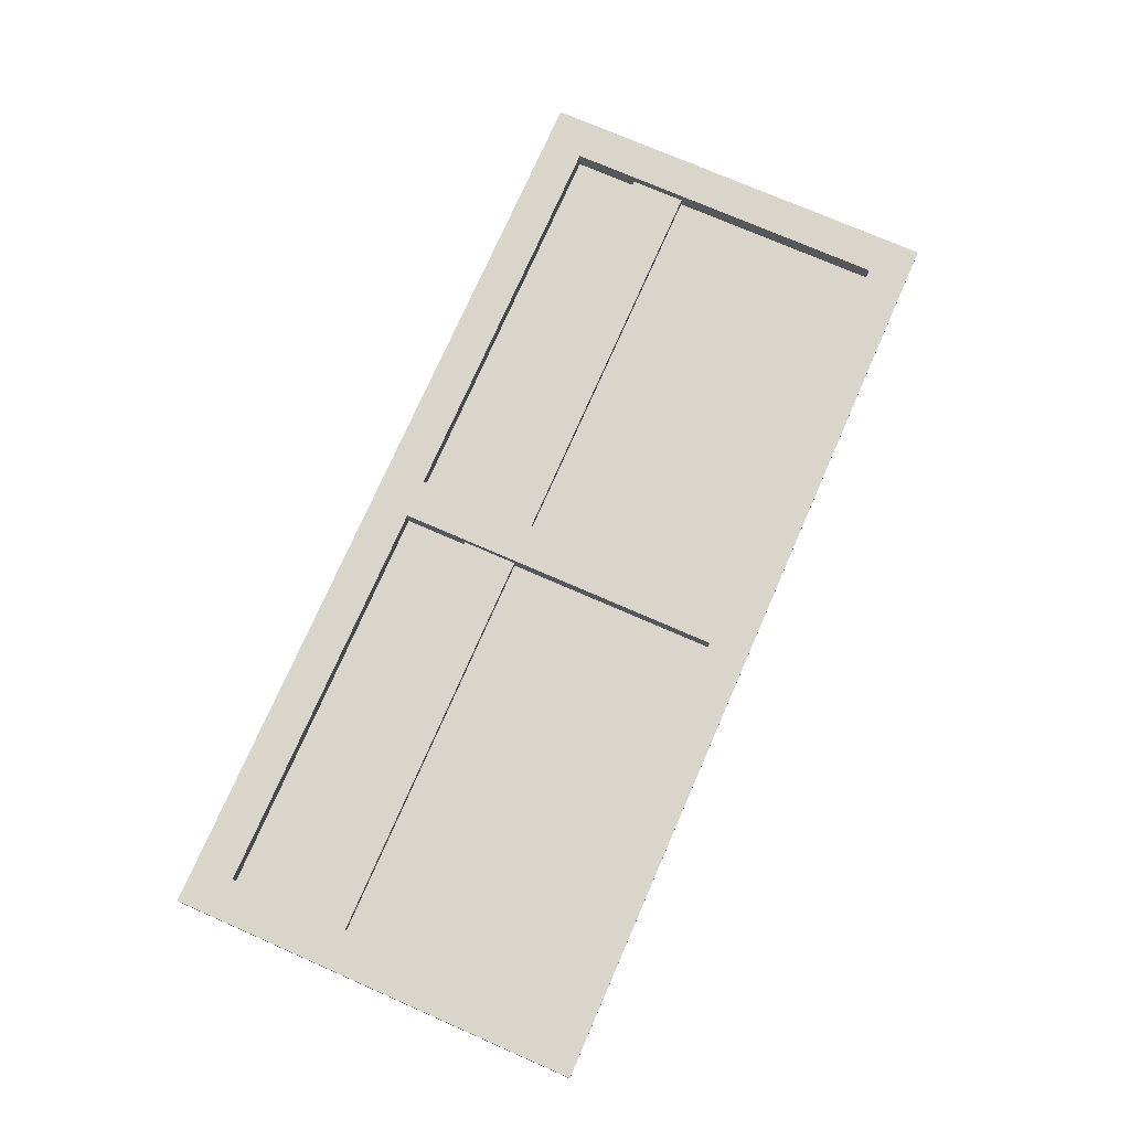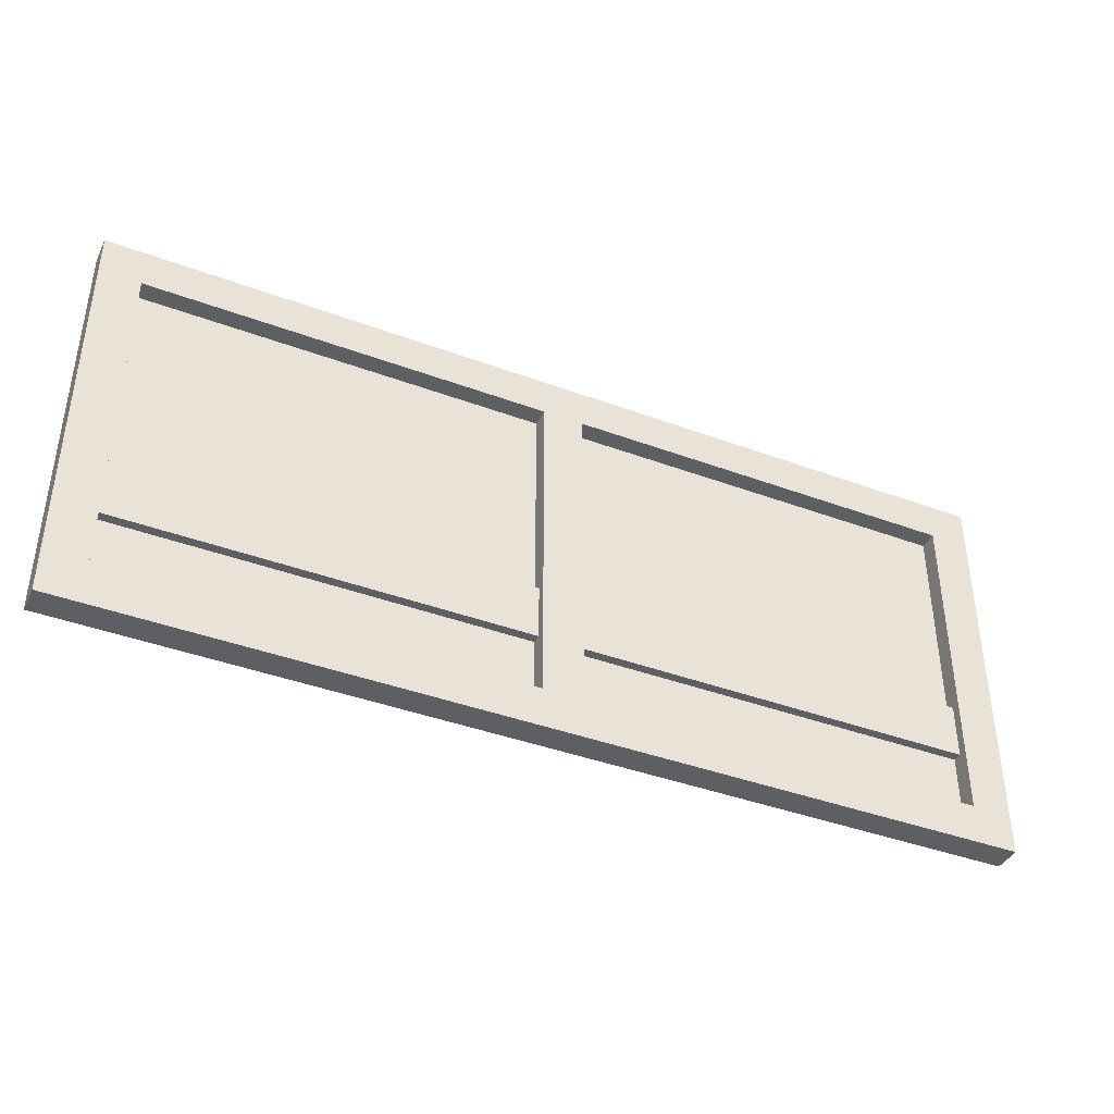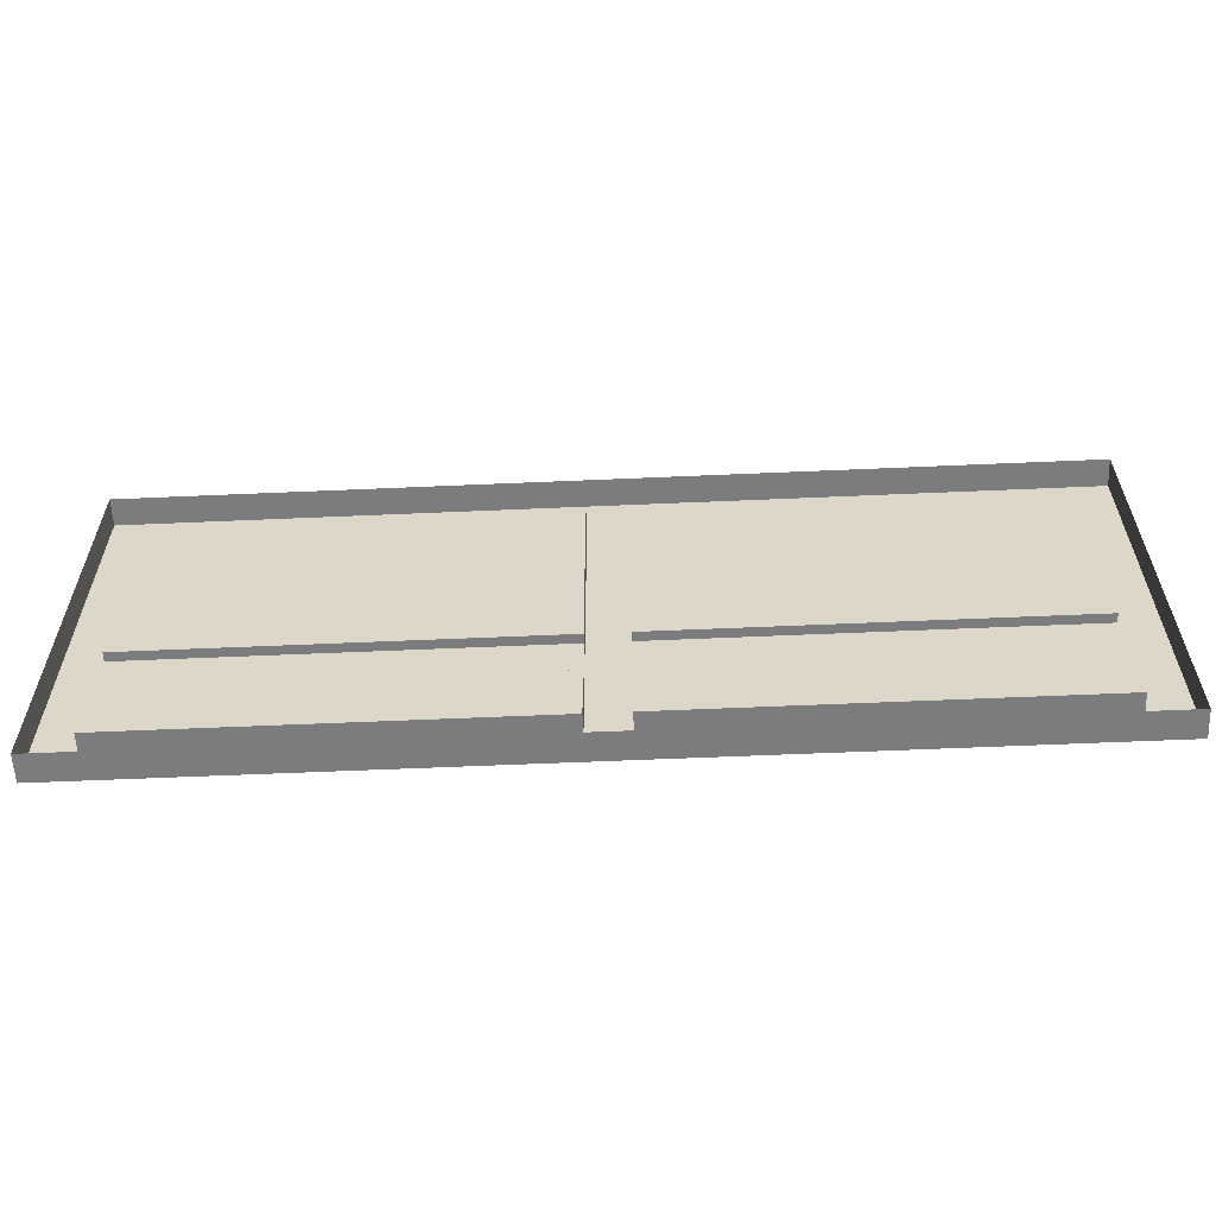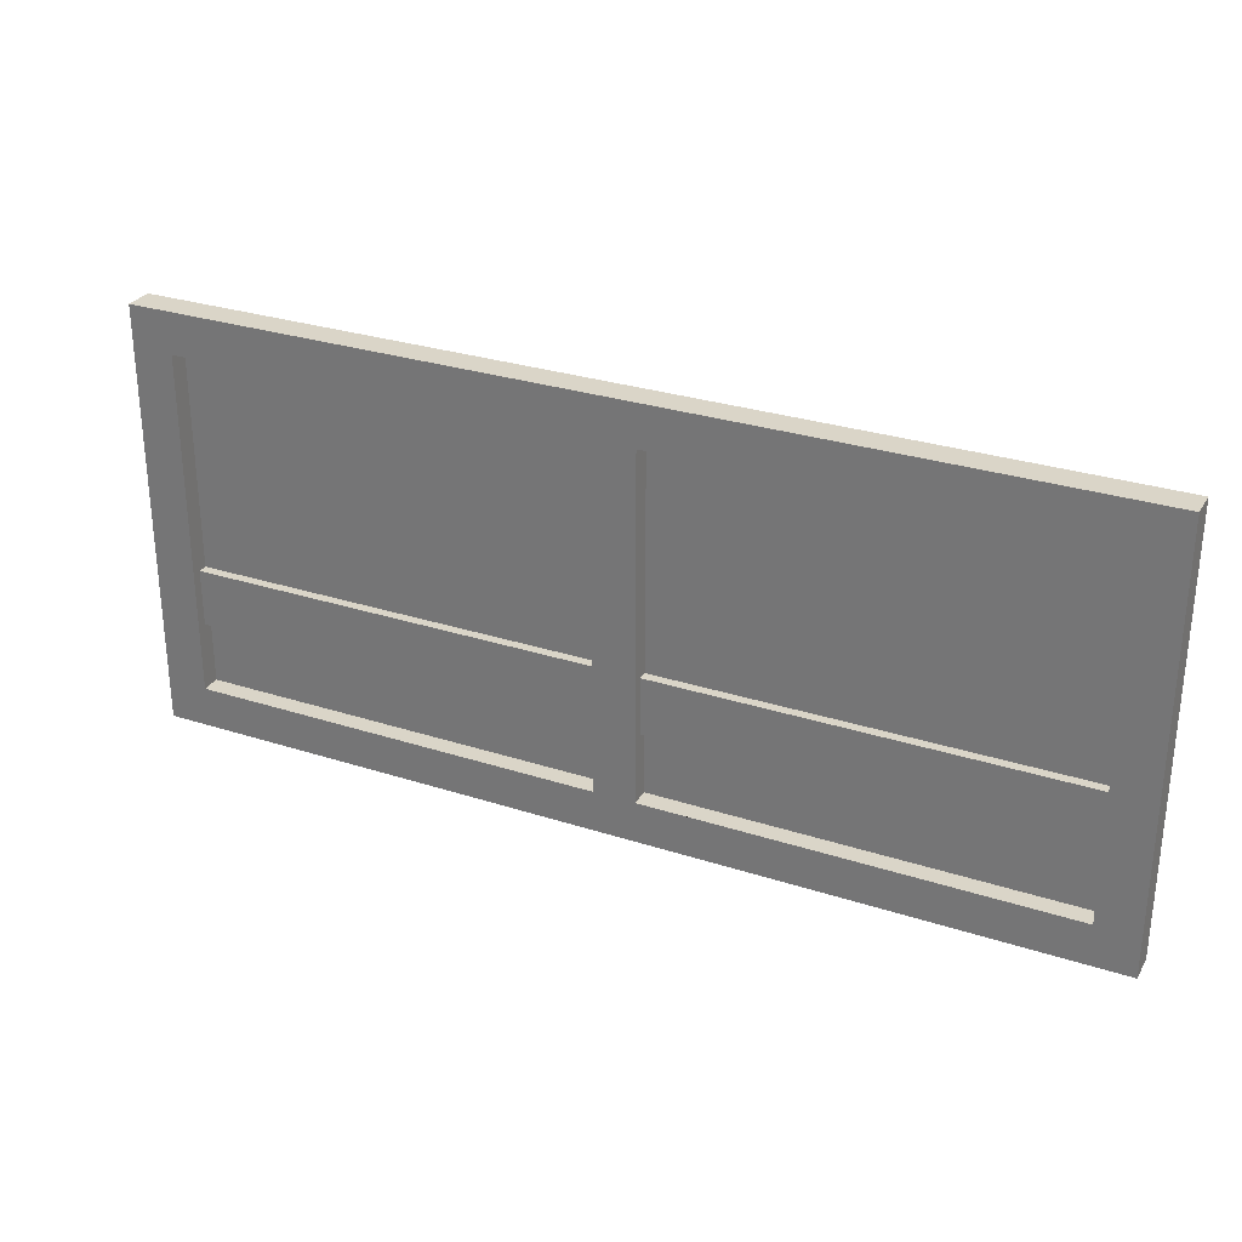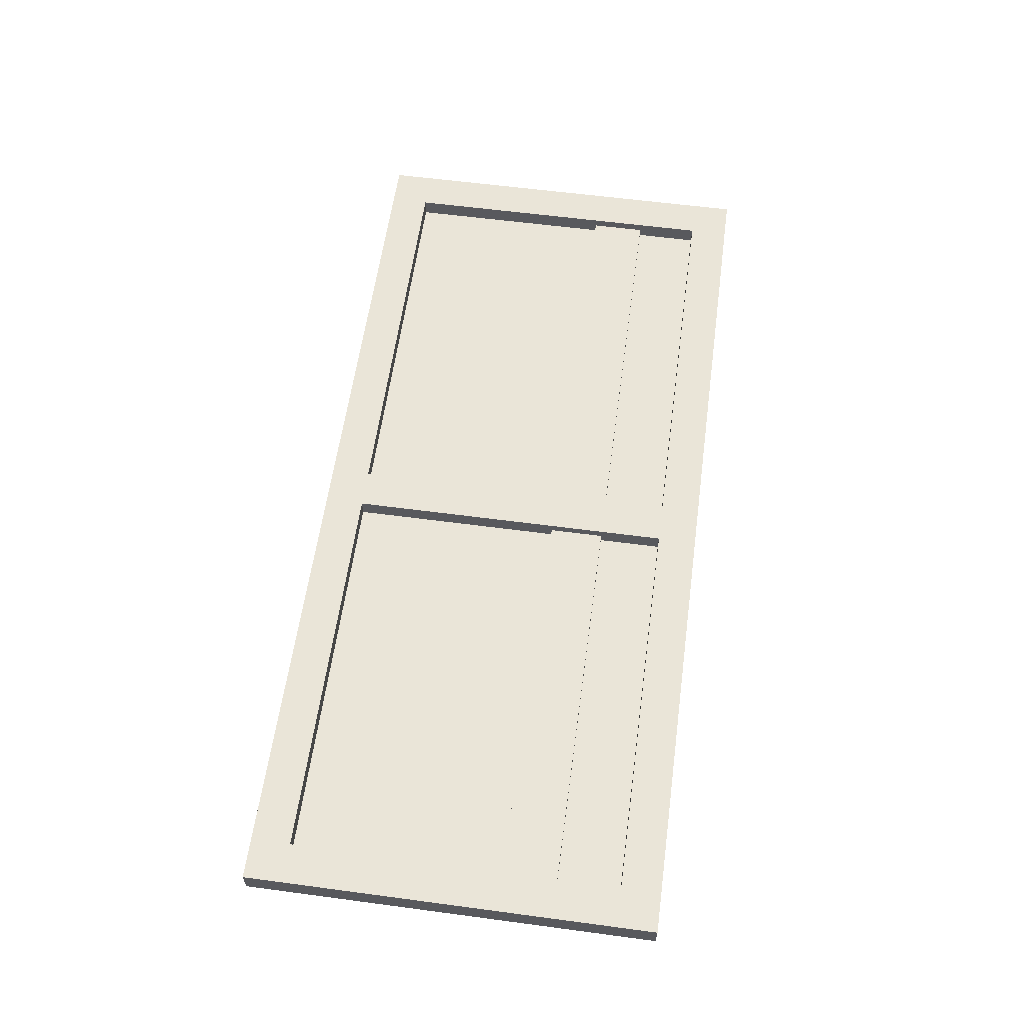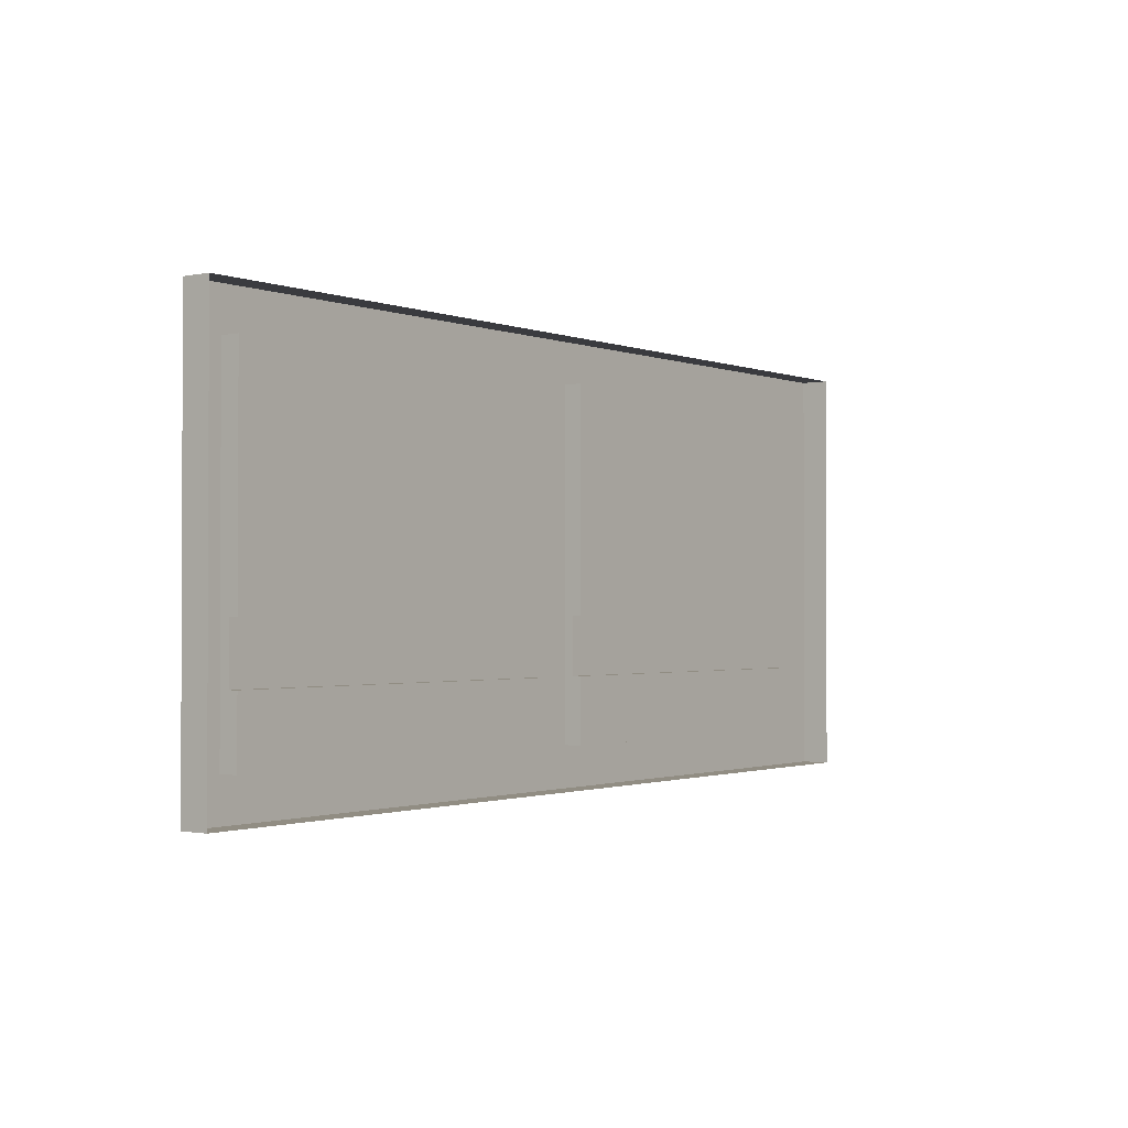
<metadata>
{"format":"obj","ext":"obj","renderer":"f3d","projection":"perspective","resolution":1024,"background":"white","views":[{"elev":74.4,"azim":113.6,"up":"+Z"},{"elev":-40.2,"azim":-24.6,"up":"+Y"},{"elev":-58.9,"azim":-177.4,"up":"+Y"},{"elev":29.1,"azim":25.7,"up":"+Y"},{"elev":59.4,"azim":-82.2,"up":"+Z"},{"elev":-1.3,"azim":126.3,"up":"+Y"}]}
</metadata>
<code>
g mergedBlocks
v -0.5 0.2762 -0.5
v -0.5 0.7238 -0.5
v -0.5 0.2762 -0.47
v -0.5 0.7238 -0.47
v 0.5 0.7238 -0.5
v 0.5 0.7238 -0.47
v -0.0216 0.4485 -0.49
v -0.0216 0.4485 -0.48
v -0.4568 0.4485 -0.49
v -0.4568 0.4485 -0.48
v -0.0216 0.3194 -0.49
v -0.0216 0.3885 -0.49
v -0.0216 0.3194 -0.47
v -0.0216 0.3885 -0.48
v -0.0216 0.6806 -0.47
v -0.0216 0.6806 -0.49
v 0.4568 0.3194 -0.47
v 0.5 0.2762 -0.47
v 0.4568 0.6806 -0.47
v 0.0216 0.6806 -0.47
v -0.4568 0.6806 -0.47
v -0.4568 0.3194 -0.47
v 0.0216 0.3194 -0.47
v -0.4568 0.6806 -0.49
v 0.4568 0.3194 -0.49
v 0.0216 0.3194 -0.49
v 0.4568 0.3885 -0.49
v 0.4568 0.3885 -0.48
v 0.4568 0.4485 -0.48
v 0.4568 0.6806 -0.49
v 0.4568 0.4485 -0.49
v 0.5 0.2762 -0.5
v 0.0216 0.6806 -0.49
v 0.0216 0.4485 -0.49
v 0.0216 0.4485 -0.48
v 0.0216 0.3885 -0.48
v 0.0216 0.3885 -0.49
v -0.4568 0.3885 -0.49
v -0.4568 0.3885 -0.48
v -0.4568 0.3194 -0.49
f 3 2 1
f 2 3 4
f 2 6 5
f 6 2 4
f 9 8 7
f 8 9 10
f 13 12 11
f 12 13 14
f 14 13 8
f 15 8 13
f 16 8 15
f 8 16 7
f 18 17 3
f 17 18 6
f 17 6 19
f 19 6 20
f 20 6 15
f 15 6 21
f 22 3 17
f 3 22 4
f 4 22 21
f 4 21 6
f 22 17 23
f 22 23 13
f 20 13 23
f 13 20 15
f 15 24 16
f 24 15 21
f 26 17 25
f 17 26 23
f 17 27 25
f 27 17 28
f 28 17 29
f 19 29 17
f 30 29 19
f 29 30 31
f 18 1 32
f 1 18 3
f 20 34 33
f 34 20 35
f 35 20 36
f 23 36 20
f 26 36 23
f 36 26 37
f 14 38 12
f 38 14 39
f 21 9 24
f 9 21 10
f 10 21 39
f 22 39 21
f 40 39 22
f 39 40 38
f 40 13 11
f 13 40 22
f 6 32 5
f 32 6 18
f 28 37 27
f 37 28 36
f 8 39 14
f 39 8 10
f 29 36 28
f 36 29 35
f 19 33 30
f 33 19 20
f 34 29 31
f 29 34 35
f 12 40 11
f 40 12 38
f 16 9 7
f 9 16 24
f 27 26 25
f 26 27 37
f 30 34 31
f 34 30 33

</code>
